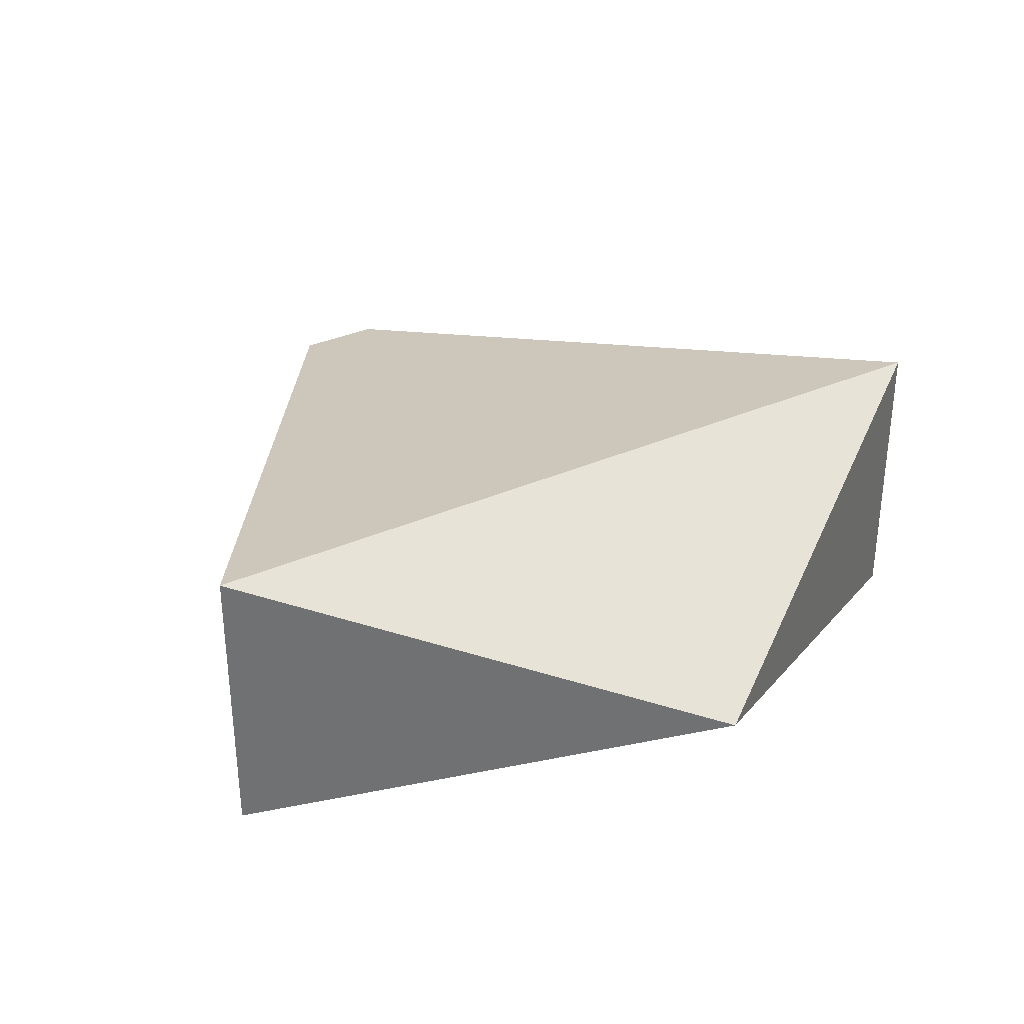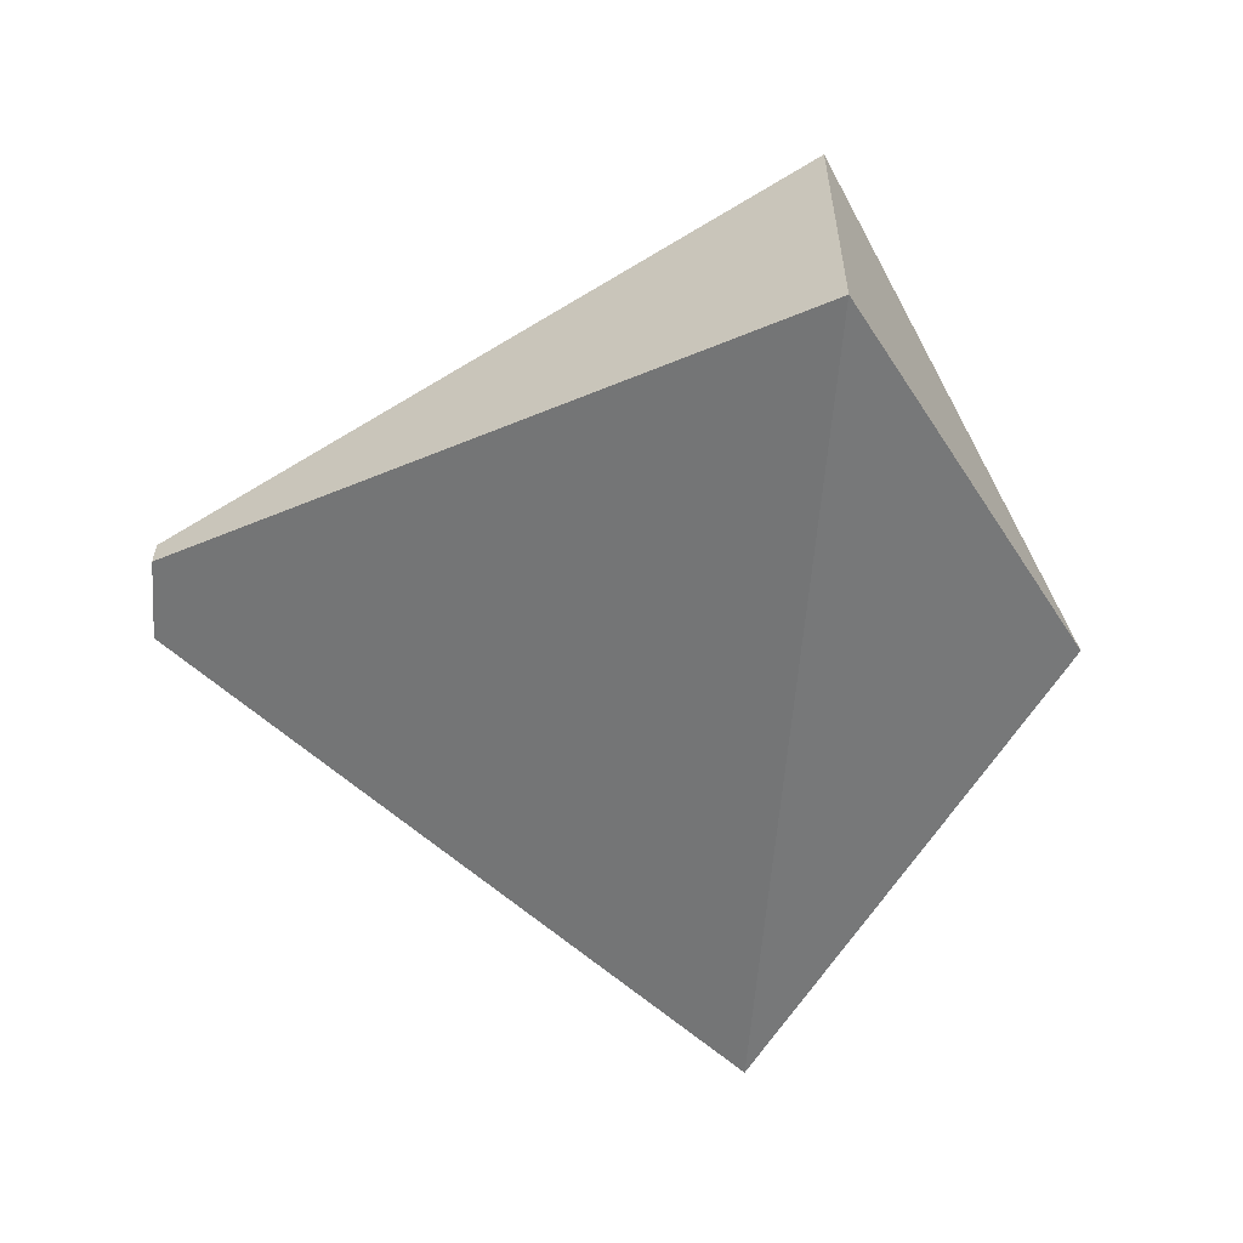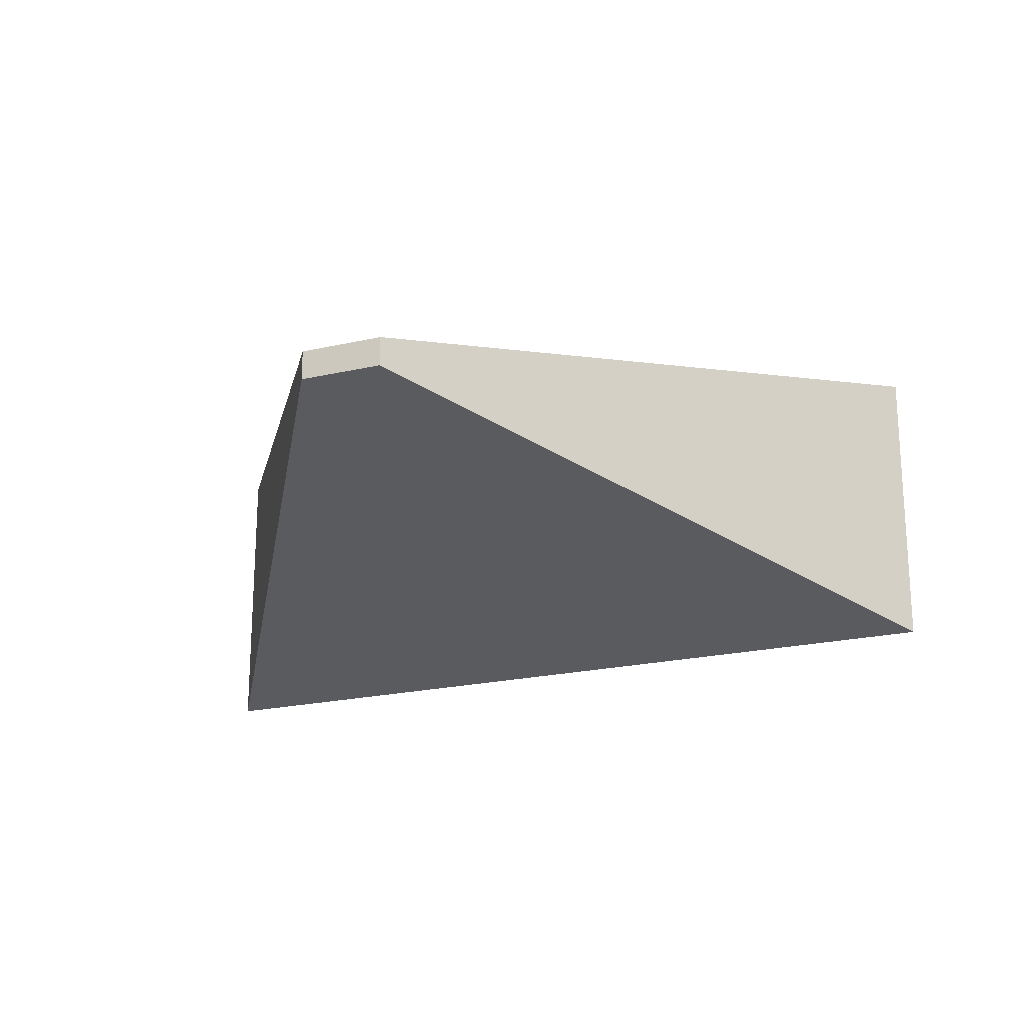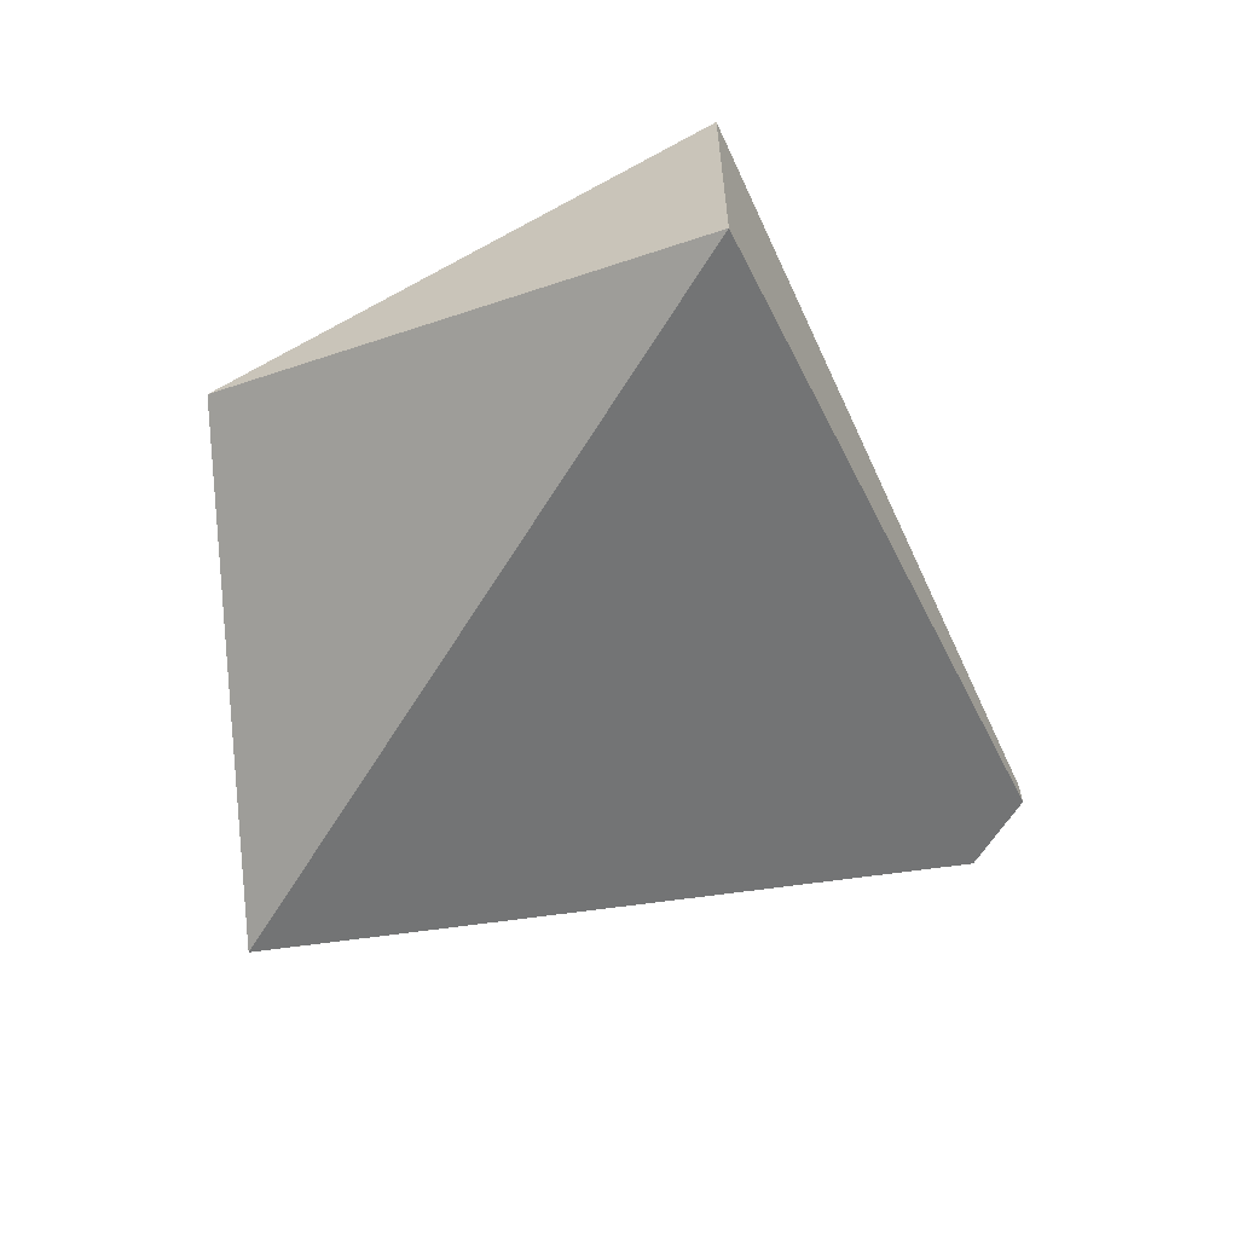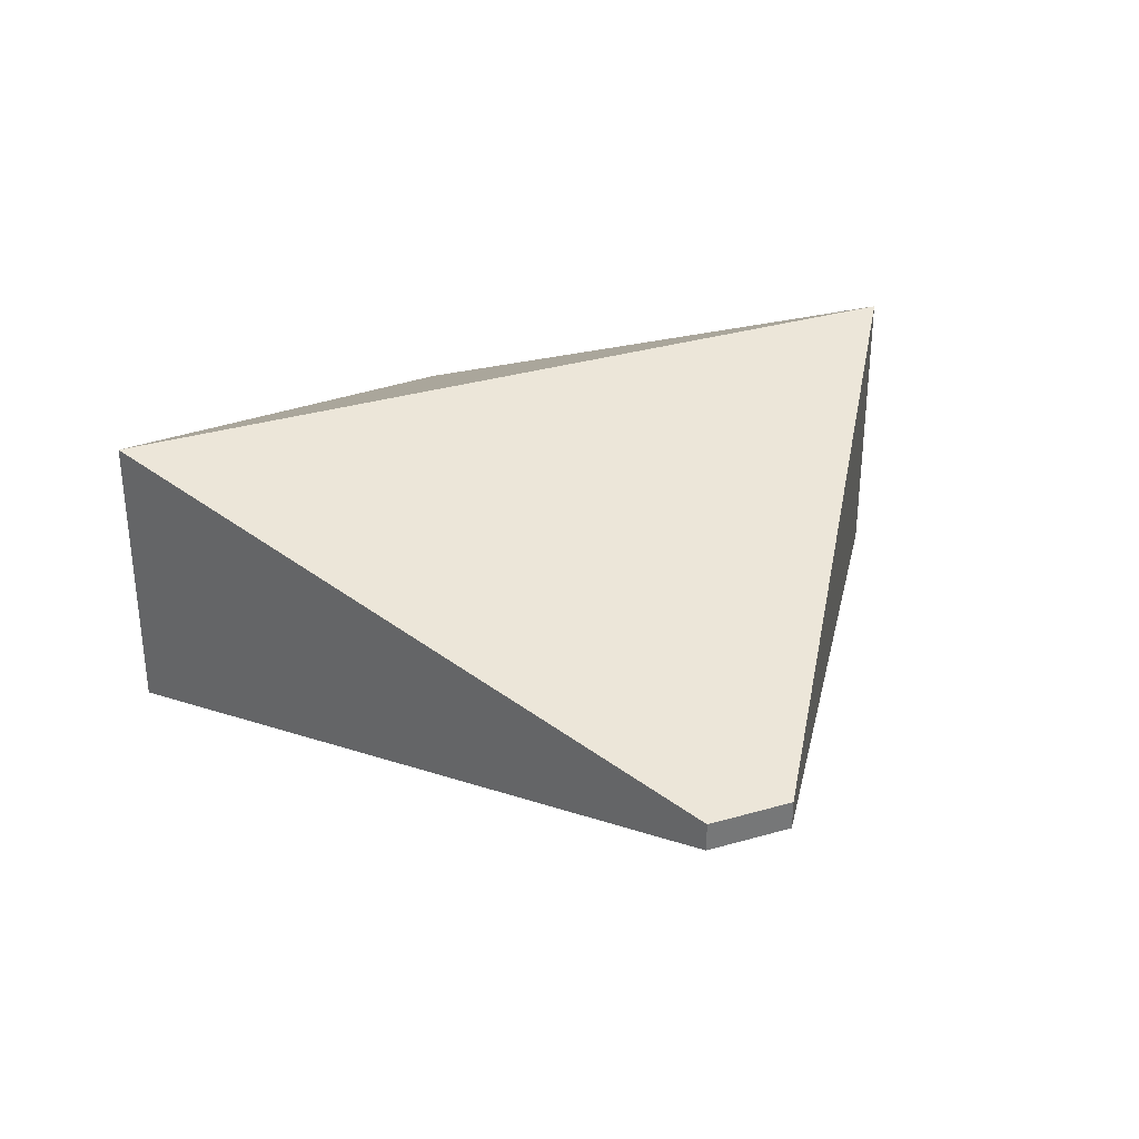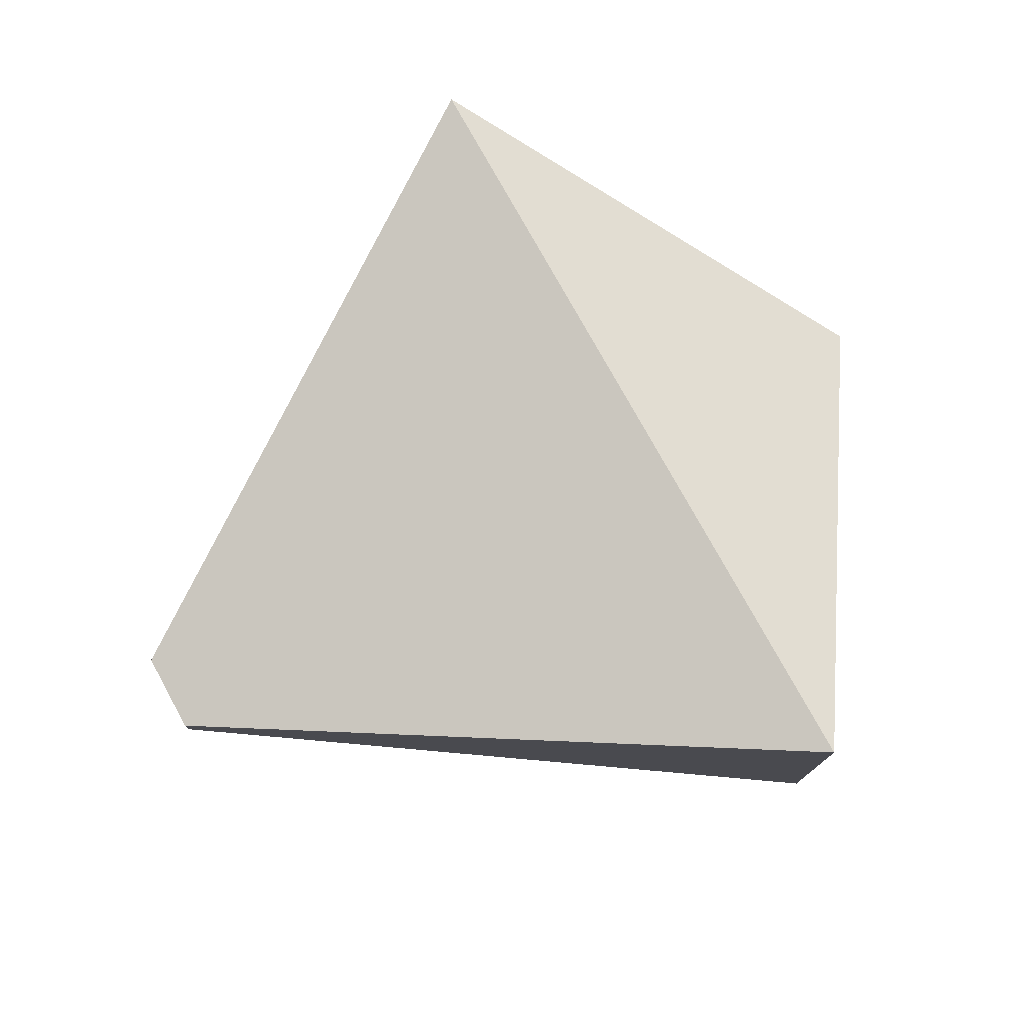
<metadata>
{"format":"obj","ext":"obj","renderer":"f3d","projection":"perspective","resolution":1024,"background":"white","views":[{"elev":34.4,"azim":-120.6,"up":"+Y"},{"elev":-57.8,"azim":175.7,"up":"+Y"},{"elev":-21.5,"azim":112.2,"up":"+Y"},{"elev":-62.5,"azim":-31.6,"up":"+Y"},{"elev":33.9,"azim":68.6,"up":"+Y"},{"elev":76.5,"azim":151.2,"up":"+Y"}]}
</metadata>
<code>
g Bone02
v 0.2921 -0.005 0.014
v 0.2921 0.005 0.014
v 0.2921 -0.005 -0.014
v 0.2921 0.005 -0.014
v 0.095 0.05 0.14
v 0.095 0.05 -0.14
v 0.2921 0.005 0.014
v 0.2921 0.005 -0.014
v 0.095 -0.05 0.14
v 0.095 0.05 0.14
v 0.2921 -0.005 0.014
v 0.2921 0.005 0.014
v 0.2921 -0.005 -0.014
v 0.2921 0.005 -0.014
v 0.095 -0.05 -0.14
v 0.095 0.05 -0.14
v 0.2921 -0.005 0.014
v 0.2921 -0.005 -0.014
v 0.095 -0.05 0.14
v 0.095 -0.05 -0.14
v 0 0 0
v 0.095 0.05 0.14
v 0.095 -0.05 0.14
v 0 0 0
v 0.095 0.05 -0.14
v 0.095 0.05 0.14
v 0 0 0
v 0.095 -0.05 -0.14
v 0.095 0.05 -0.14
v 0 0 0
v 0.095 -0.05 0.14
v 0.095 -0.05 -0.14
g Bone02_0
f 3 2 1
f 2 3 4
f 7 6 5
f 6 7 8
f 11 10 9
f 10 11 12
f 15 14 13
f 14 15 16
f 19 18 17
f 18 19 20
f 23 22 21
f 26 25 24
f 29 28 27
f 32 31 30

</code>
